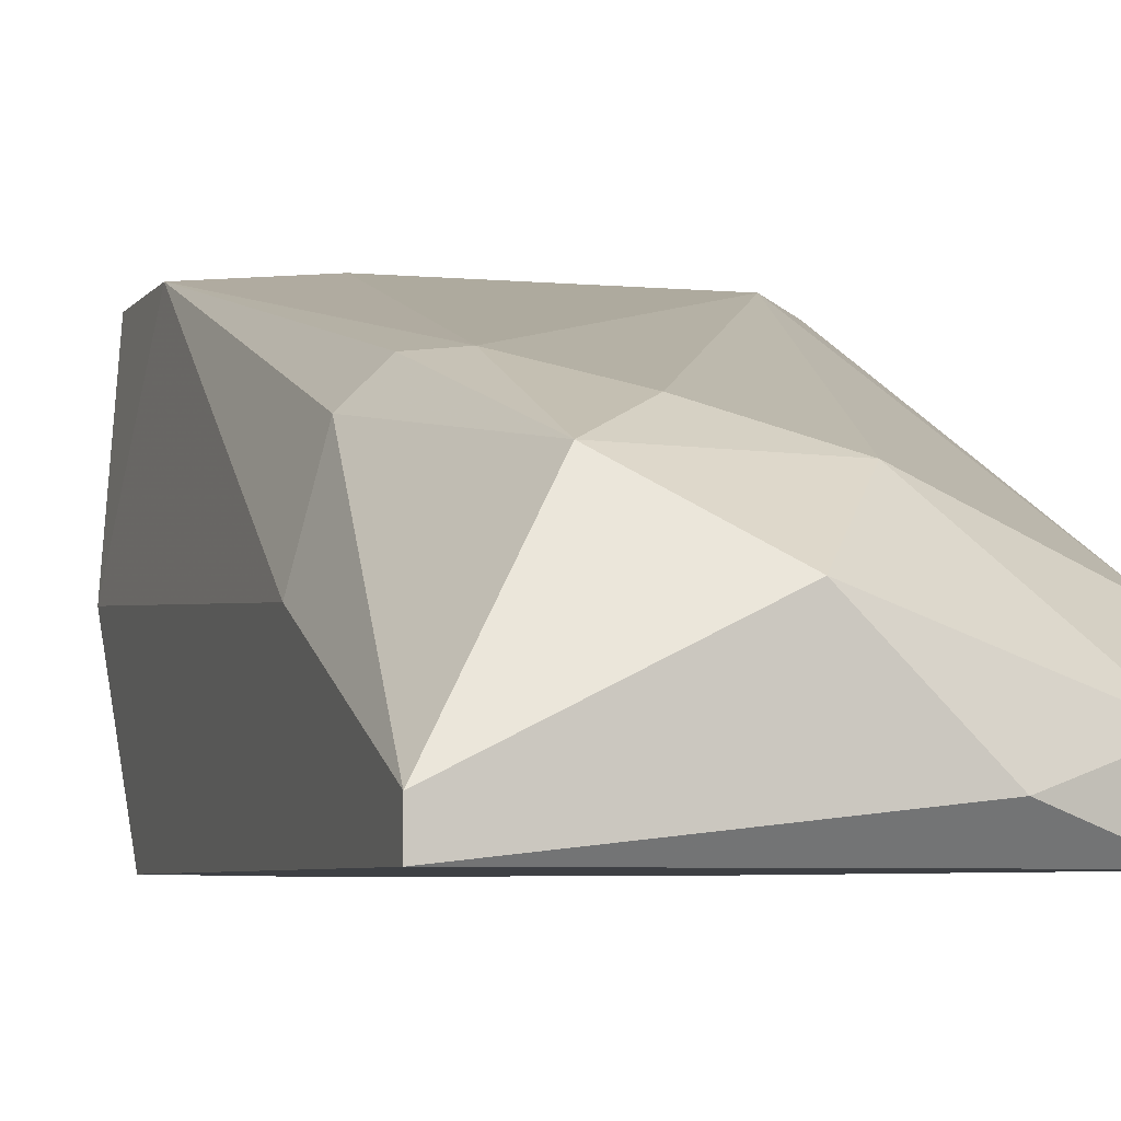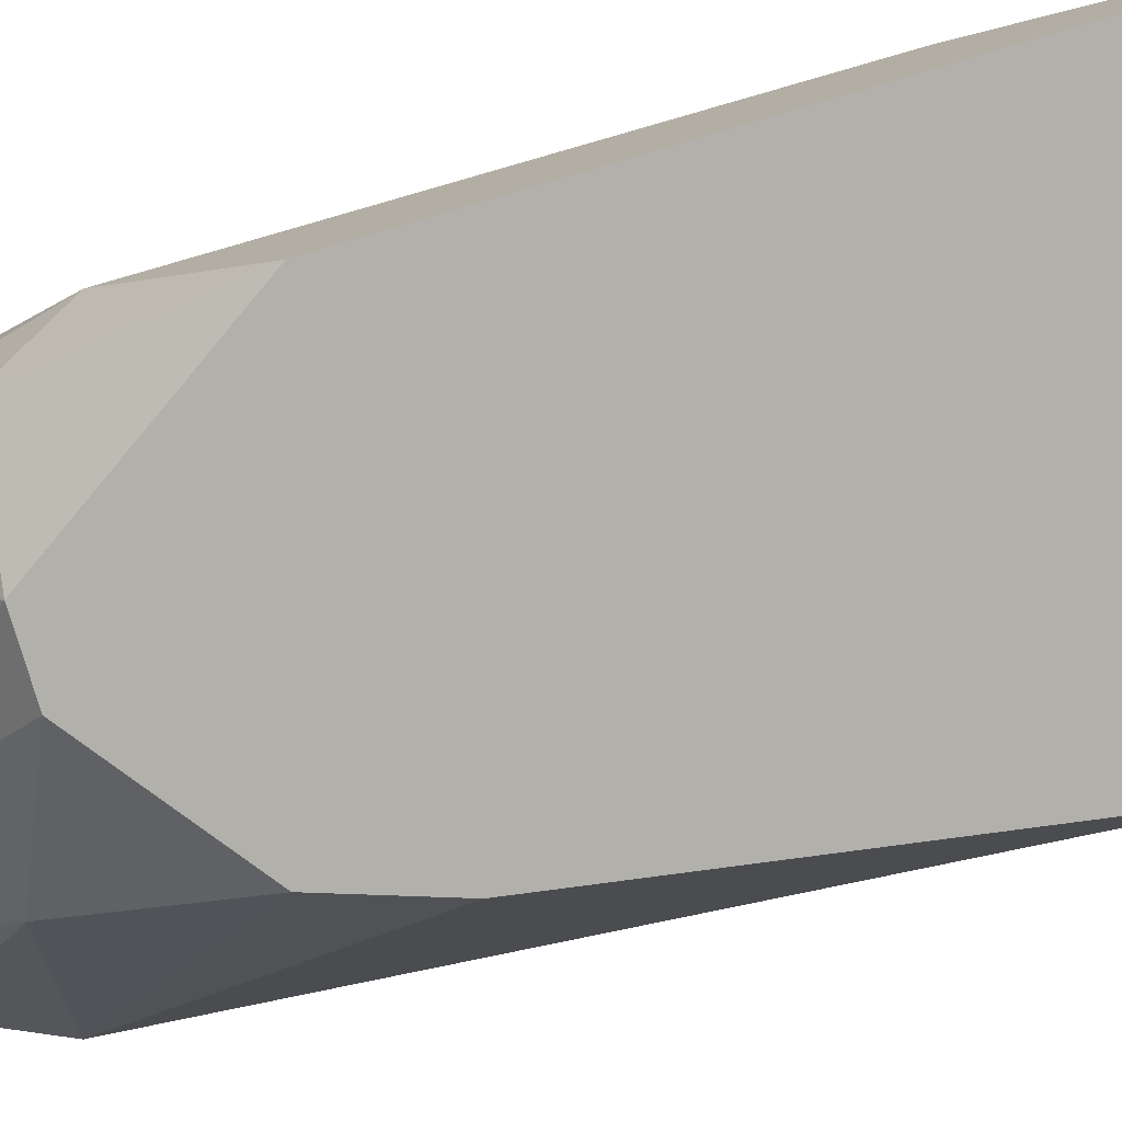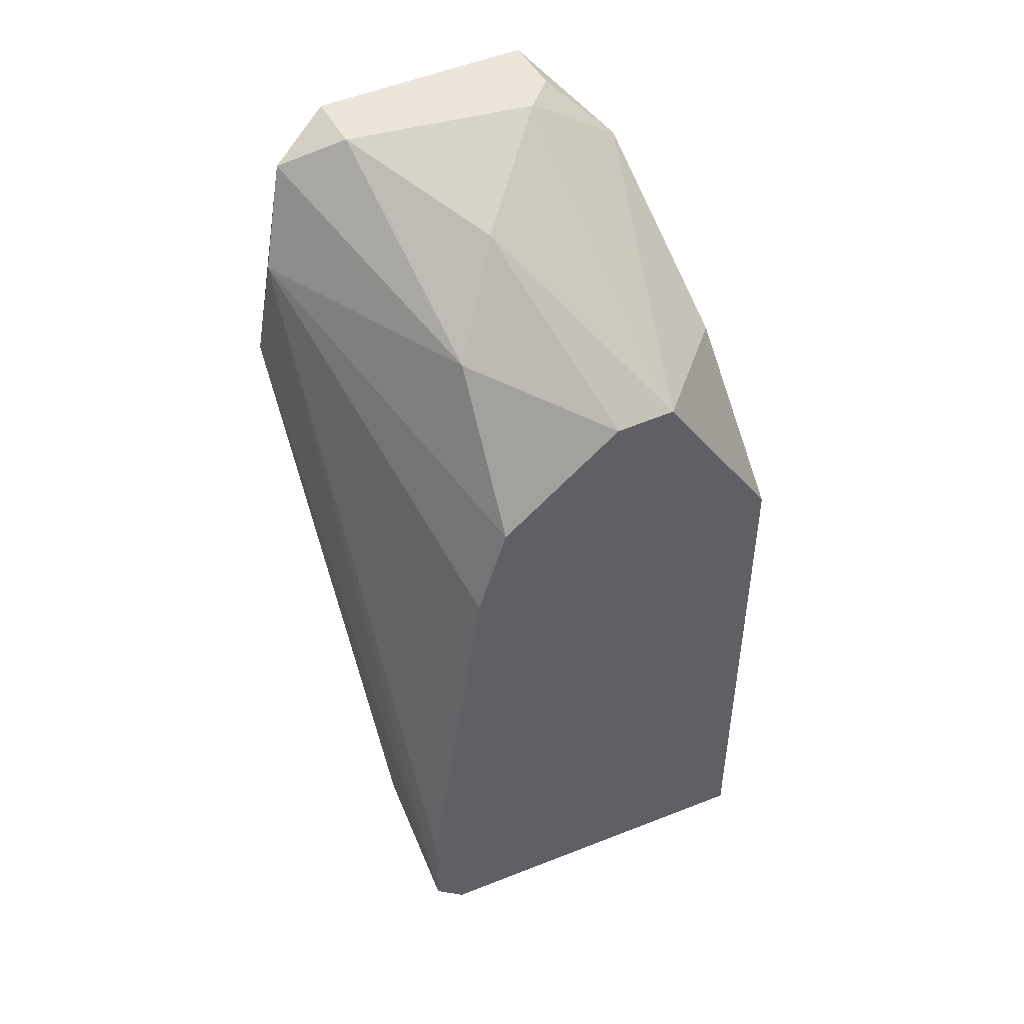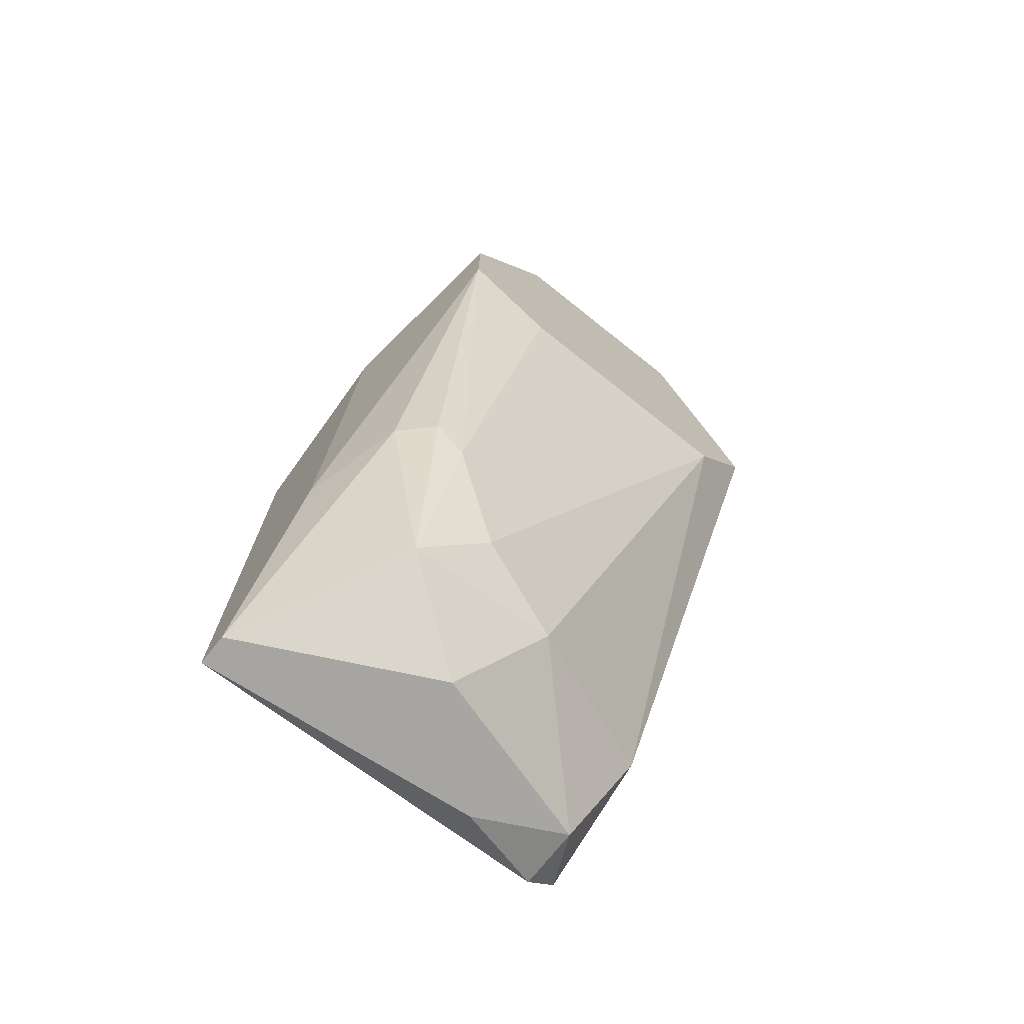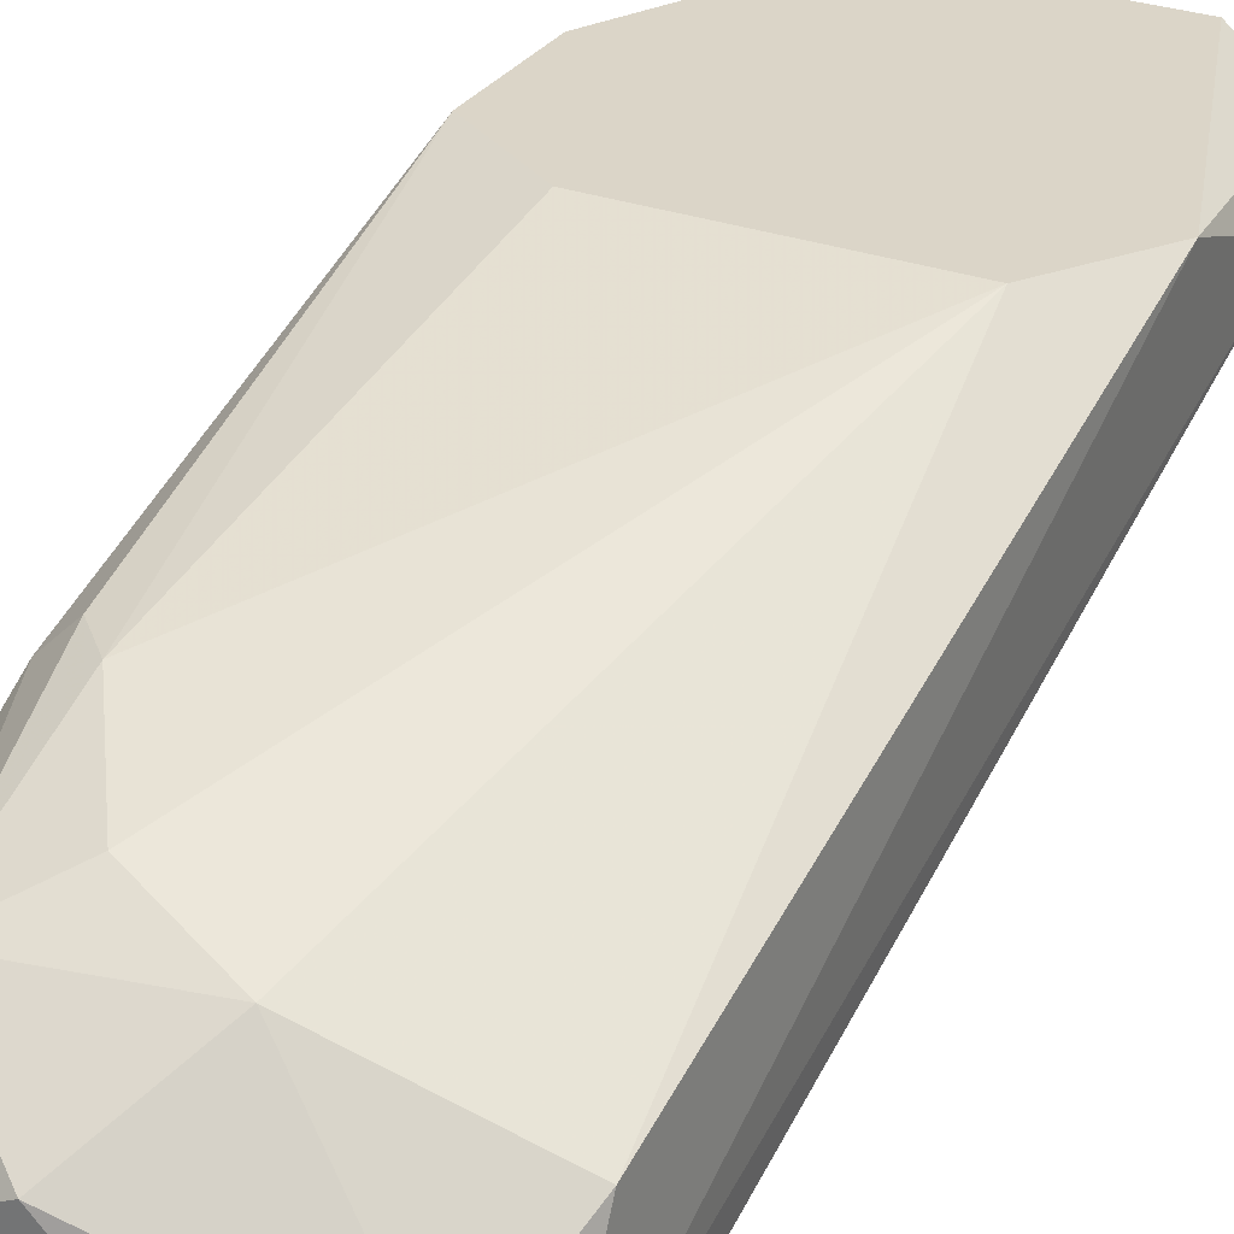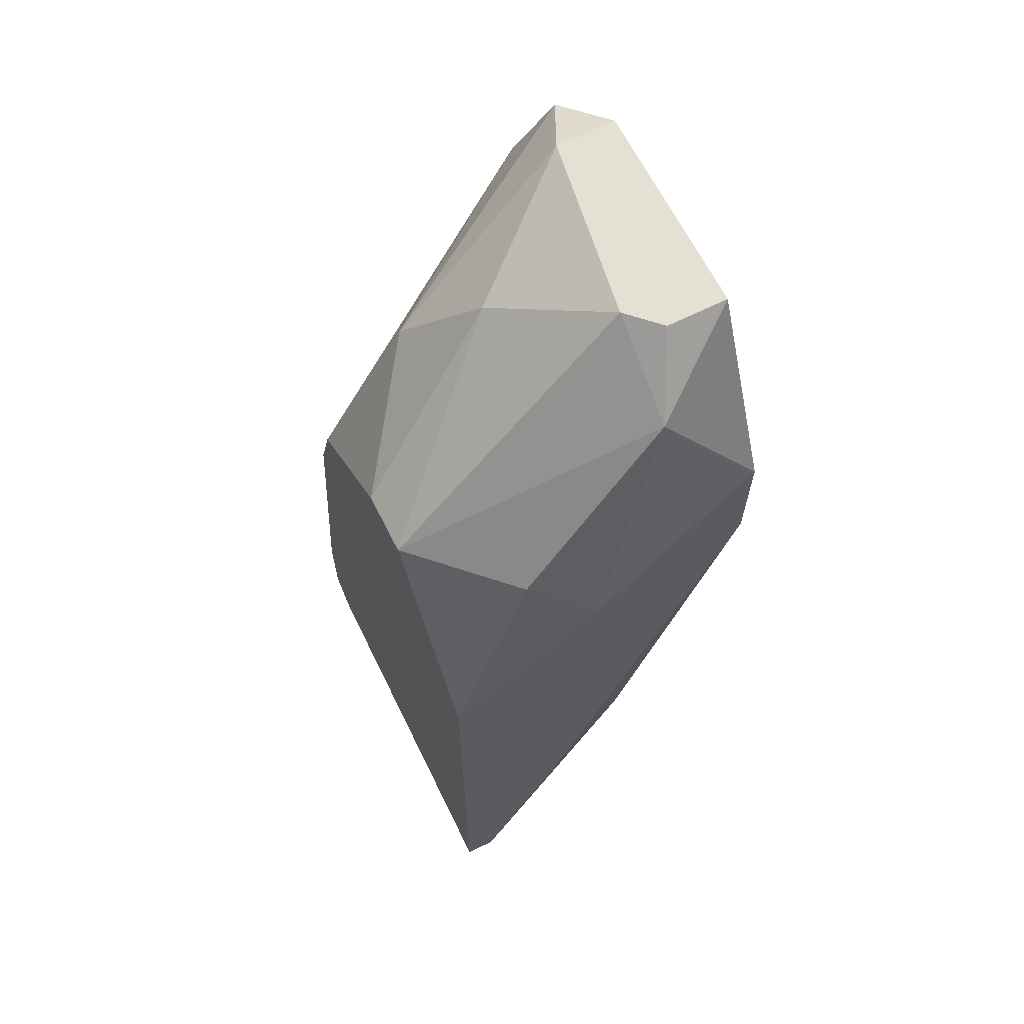
<metadata>
{"format":"obj","ext":"obj","renderer":"f3d","projection":"perspective","resolution":1024,"background":"white","views":[{"elev":-4.9,"azim":162.7,"up":"+Y"},{"elev":-78.5,"azim":106.4,"up":"+Y"},{"elev":46.9,"azim":-26.8,"up":"+Z"},{"elev":-73.6,"azim":141.5,"up":"+Z"},{"elev":29.5,"azim":-152.4,"up":"+Y"},{"elev":65.7,"azim":63.4,"up":"+Z"}]}
</metadata>
<code>
v -0.02697 0.02493 -0.01477
v -0.02697 0.02322 -0.01049
v -0.02183 0.02065 -0.03103
v -0.02183 0.0198 -0.00878
v -0.02012 0.01552 -0.01306
v -0.02012 0.01894 -0.0336
v -0.01498 0.01637 -0.0336
v -0.01498 0.0198 -0.01477
v -0.01498 0.01552 -0.01819
v -0.01498 0.01552 -0.0336
v -0.01498 0.01894 -0.02761
v -0.01841 0.02493 -0.01734
v -0.01841 0.02493 -0.007066
v -0.01841 0.02322 -0.007066
v -0.01841 0.01552 -0.01306
v -0.02611 0.02408 -0.007923
v -0.02611 0.01552 -0.02932
v -0.02611 0.01552 -0.03188
v -0.02611 0.01894 -0.03017
v -0.0167 0.02236 -0.02675
v -0.0167 0.02236 -0.00878
v -0.0244 0.02493 -0.007066
v -0.0244 0.02322 -0.007066
v -0.0244 0.01552 -0.01819
v -0.01927 0.02151 -0.03017
v -0.01927 0.02236 -0.007066
v -0.02269 0.01637 -0.0336
v -0.01755 0.02065 -0.03188
v -0.01755 0.02236 -0.02761
v -0.02525 0.02493 -0.01734
v -0.02525 0.01723 -0.03274
v -0.02525 0.01552 -0.03274
v -0.01584 0.02493 -0.0122
v -0.01584 0.02493 -0.01563
v -0.01584 0.02151 -0.02675
v -0.01584 0.01809 -0.01306
v -0.02354 0.01552 -0.01563
v -0.02354 0.01809 -0.01135
f 31 32 18
f 7 8 9
f 5 17 9
f 17 5 37
f 33 8 34
f 1 33 34
f 7 9 10
f 9 17 10
f 16 1 2
f 1 34 30
f 19 1 30
f 33 1 13
f 9 8 36
f 7 10 6
f 28 7 6
f 10 17 32
f 25 28 3
f 31 19 3
f 30 25 3
f 19 30 3
f 6 31 3
f 28 6 3
f 5 9 15
f 4 5 15
f 9 36 15
f 15 36 21
f 8 33 21
f 33 13 21
f 13 14 21
f 36 8 21
f 1 16 22
f 13 1 22
f 14 13 22
f 37 5 38
f 16 2 38
f 2 37 38
f 5 4 38
f 17 37 24
f 2 17 24
f 37 2 24
f 30 34 12
f 22 16 23
f 14 22 23
f 16 38 23
f 38 4 23
f 8 7 11
f 34 8 11
f 28 25 29
f 25 30 29
f 34 20 29
f 20 28 29
f 12 34 29
f 30 12 29
f 7 28 35
f 20 34 35
f 28 20 35
f 11 7 35
f 34 11 35
f 31 6 27
f 6 10 27
f 10 32 27
f 32 31 27
f 4 15 26
f 15 21 26
f 21 14 26
f 14 23 26
f 23 4 26
f 17 2 18
f 2 1 18
f 1 19 18
f 19 31 18
f 32 17 18

</code>
